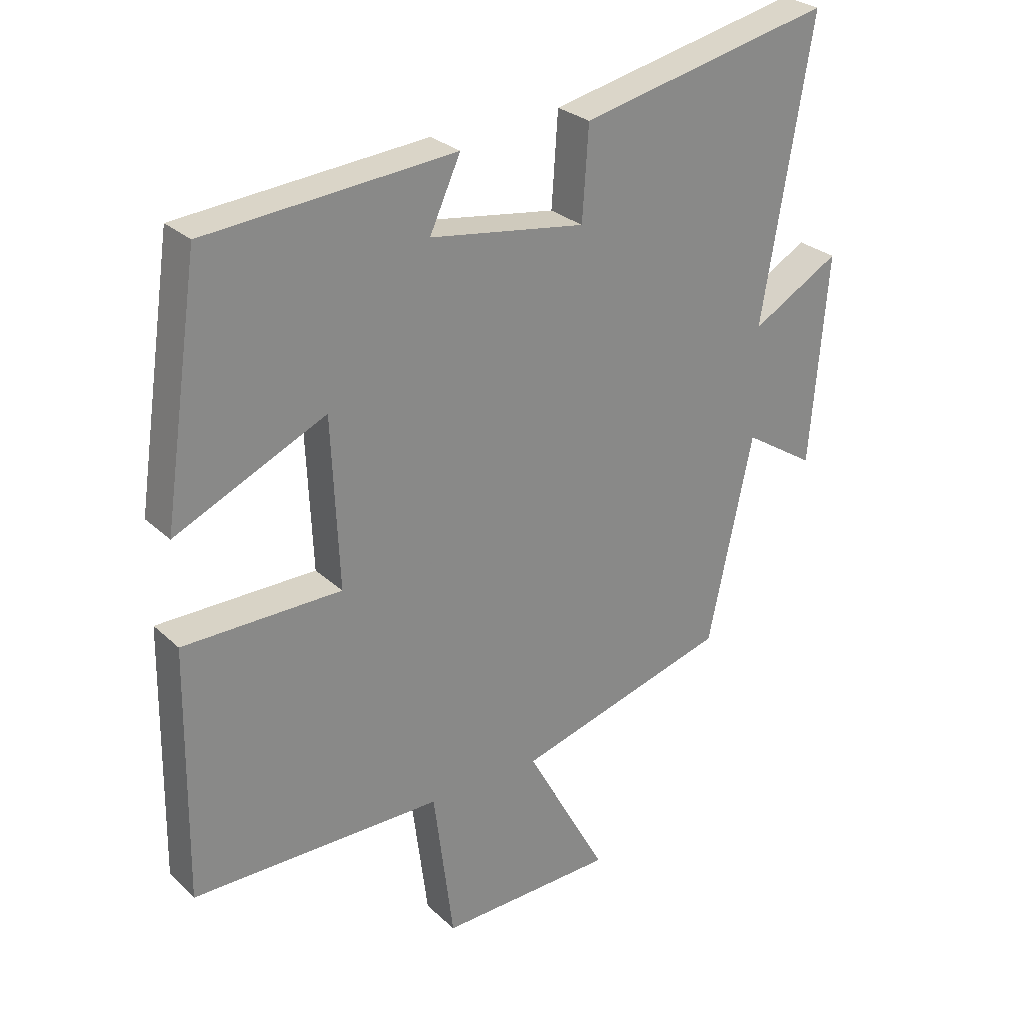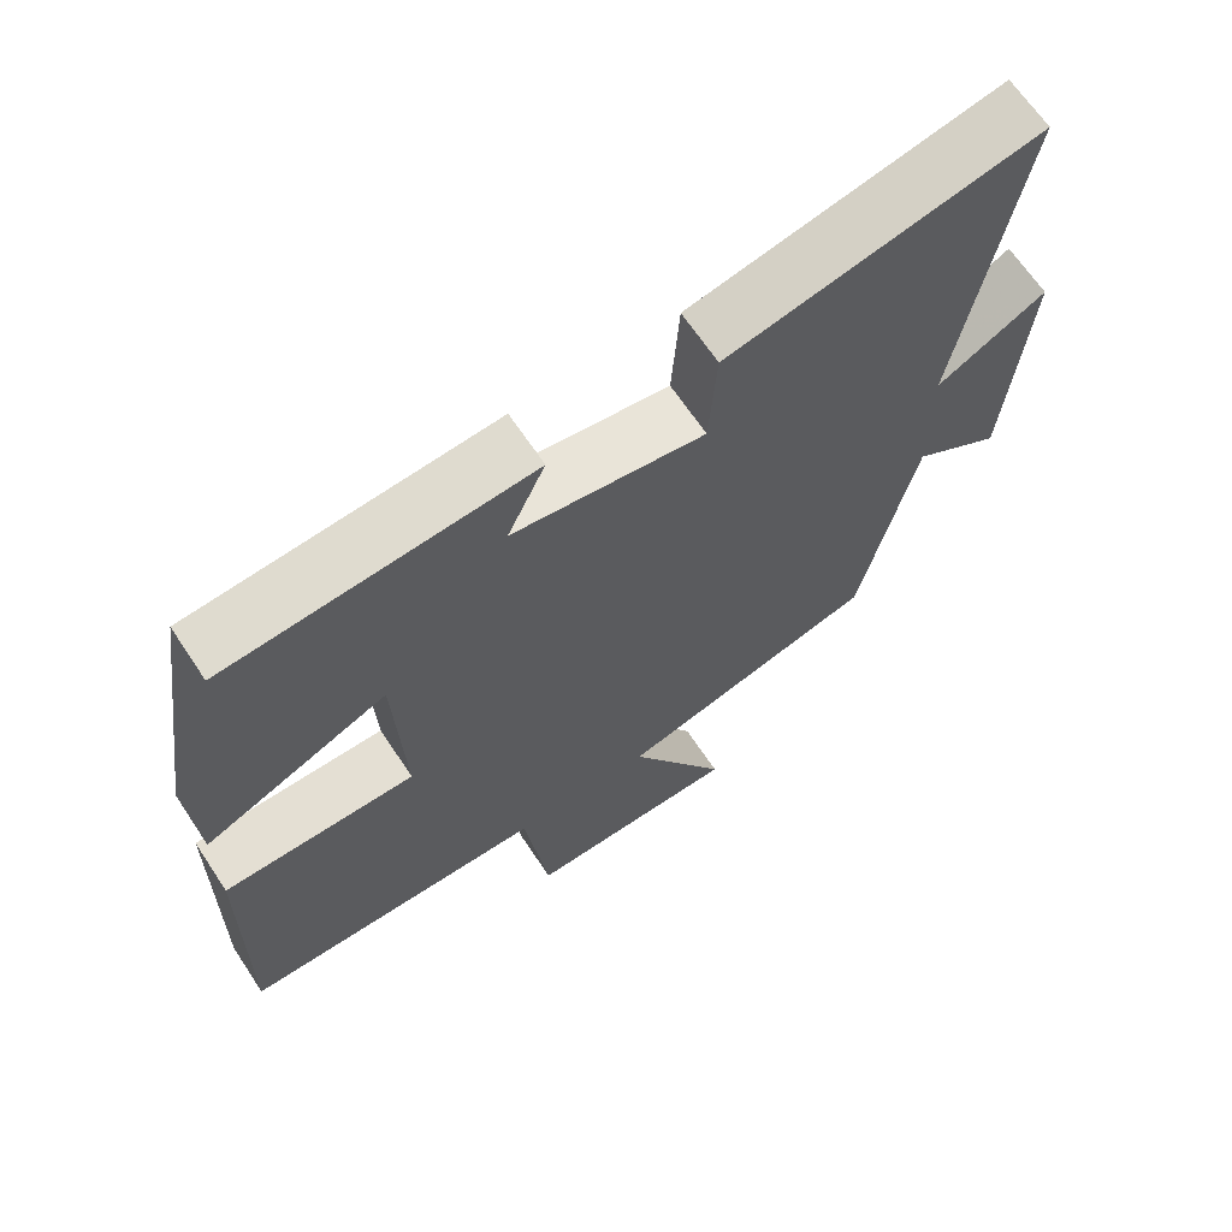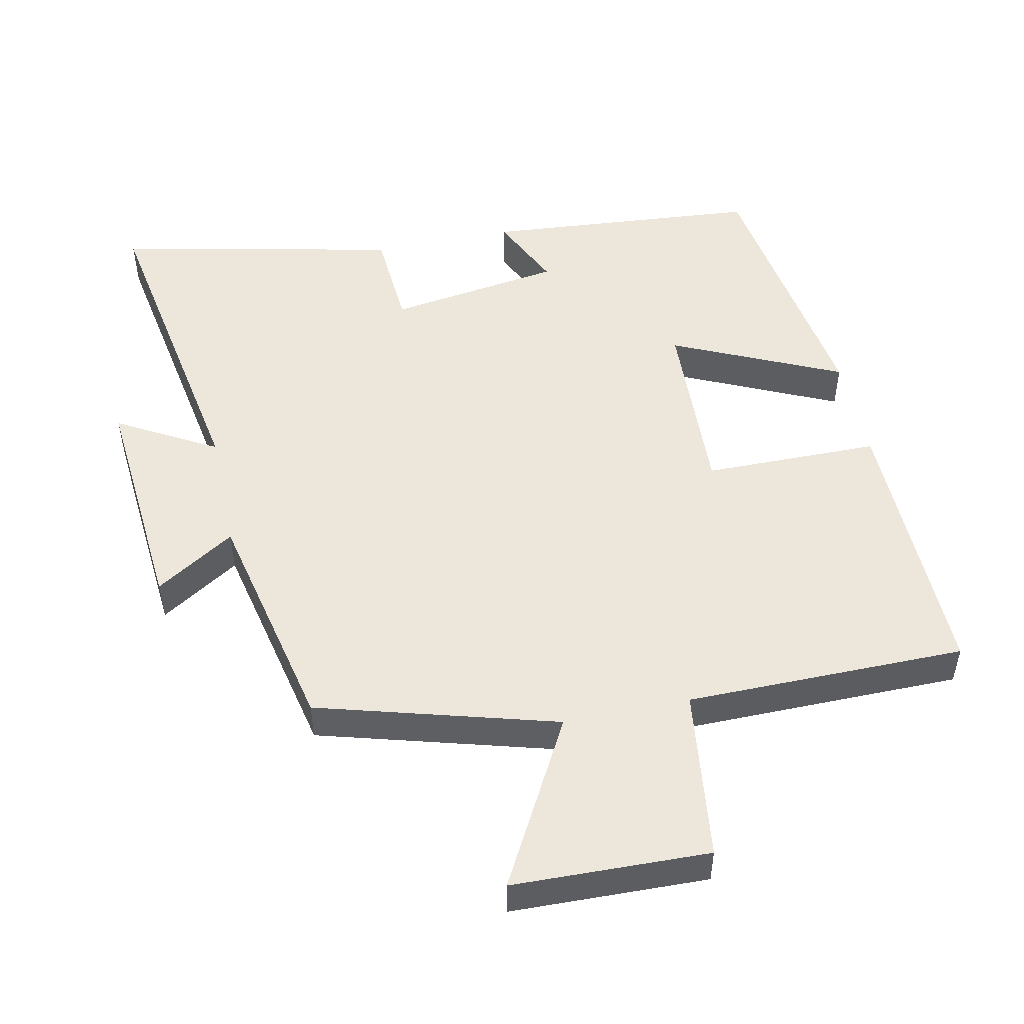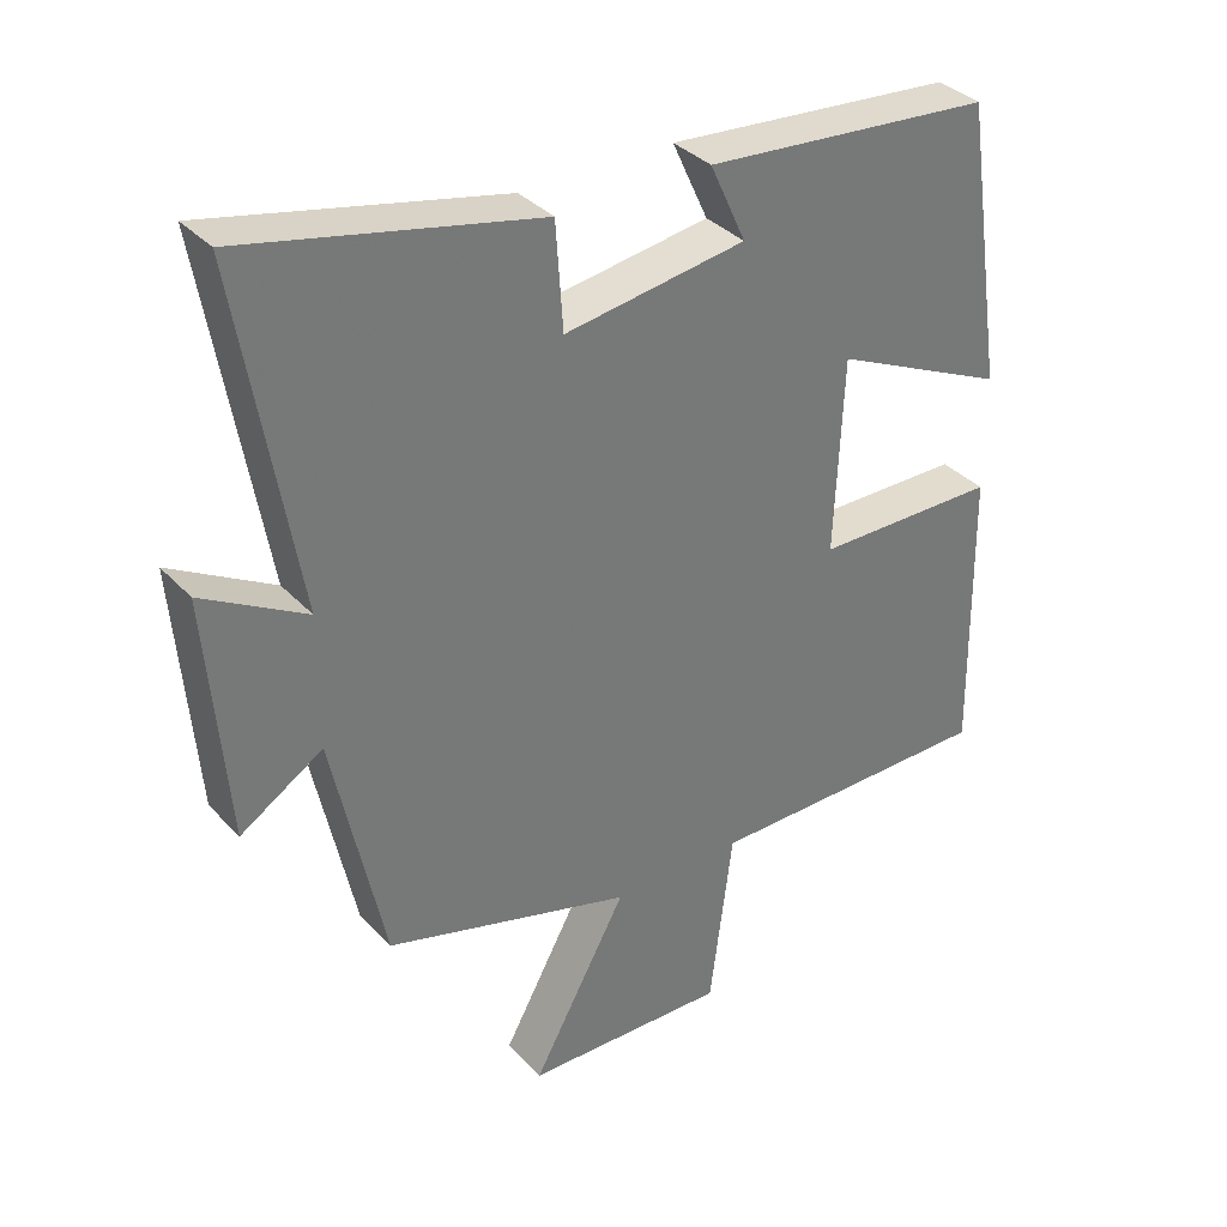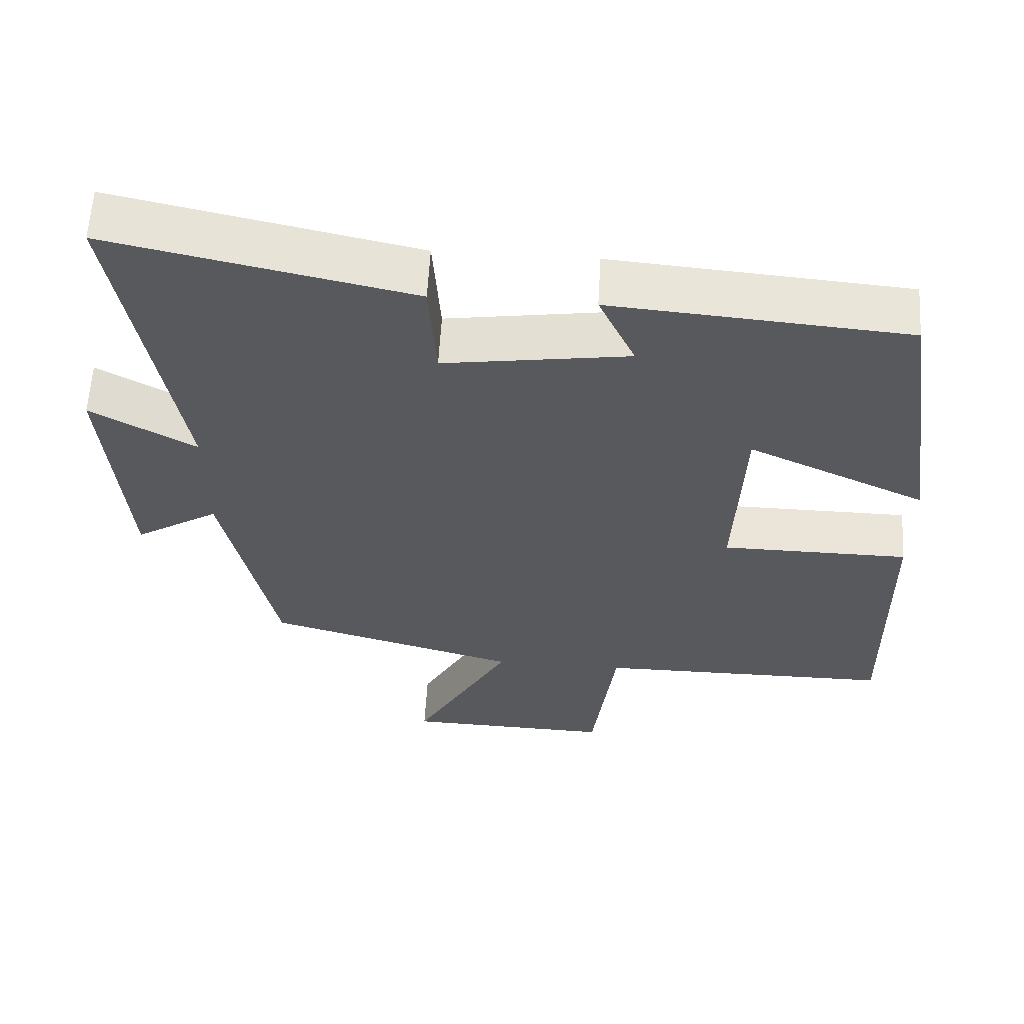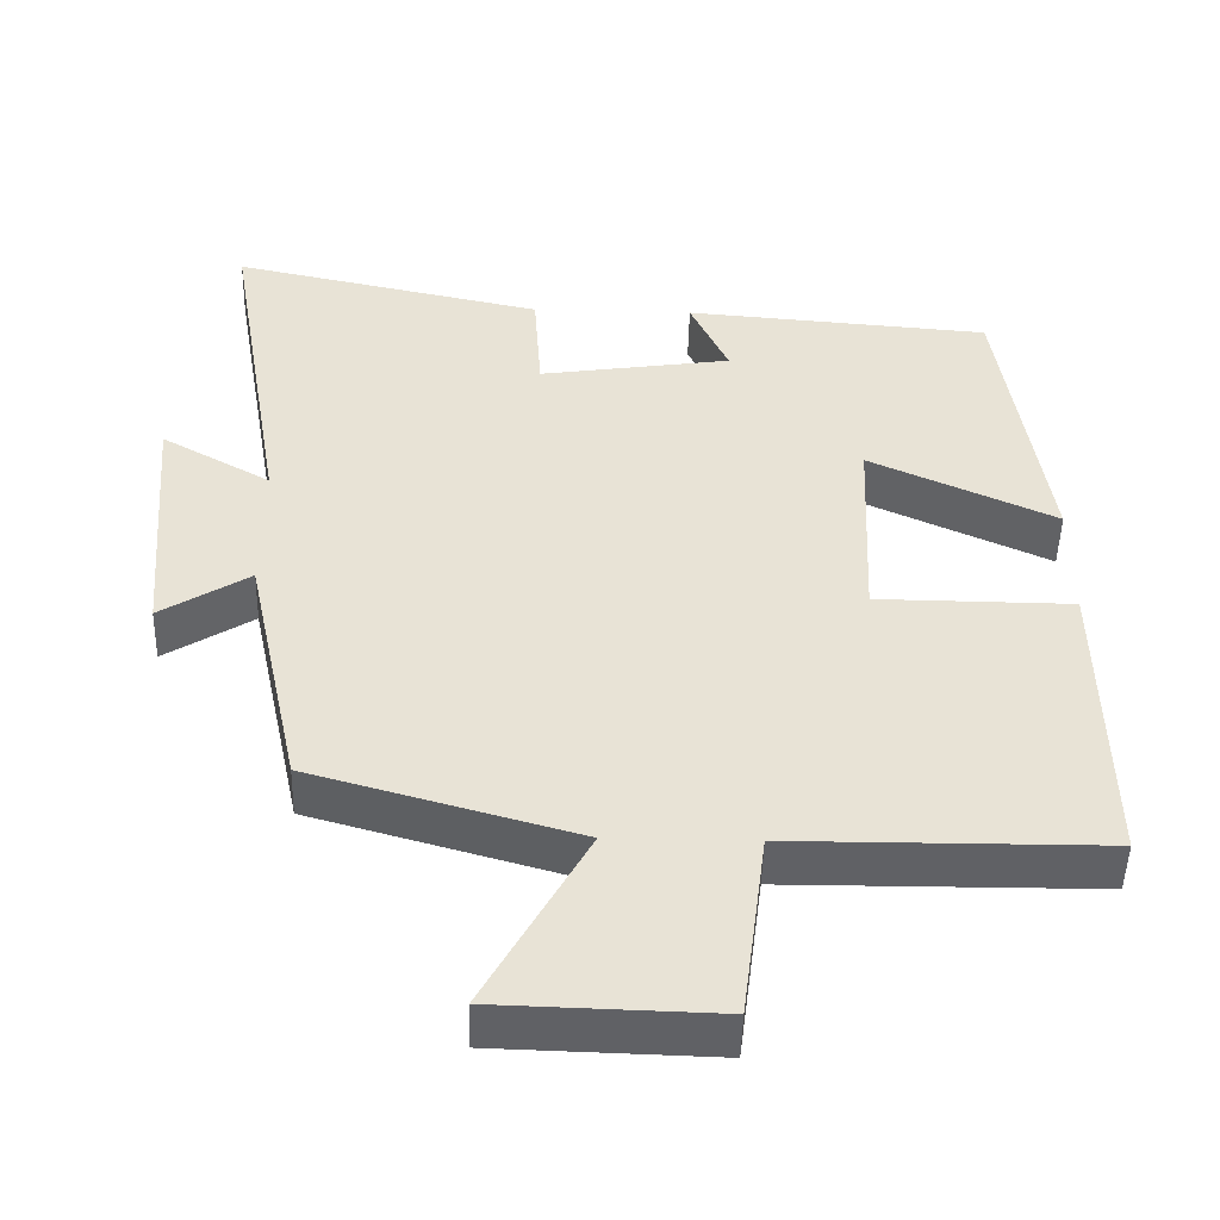
<metadata>
{"format":"obj","ext":"obj","renderer":"f3d","projection":"perspective","resolution":1024,"background":"white","views":[{"elev":27.6,"azim":-35.9,"up":"+Z"},{"elev":66.2,"azim":-33.6,"up":"+Z"},{"elev":50.3,"azim":168.1,"up":"+Y"},{"elev":34.9,"azim":143.8,"up":"+Z"},{"elev":59.9,"azim":-176.7,"up":"+Z"},{"elev":-48.7,"azim":178.6,"up":"+Z"}]}
</metadata>
<code>
v -0.441 0.07 0.467
v -0.04 0.07 0.5
v -0.09 0.07 0.391
v 0.162 0.07 0.353
v 0.172 0.07 0.5
v 0.581 0.07 0.589
v 0.5 0.07 0.116
v 0.643 0.07 0.197
v 0.615 0.07 -0.141
v 0.5 0.07 -0.068
v 0.428 0.07 -0.402
v 0.083 0.07 -0.5
v 0.215 0.07 -0.741
v -0.069 0.07 -0.749
v -0.101 0.07 -0.5
v -0.506 0.07 -0.498
v -0.5 0.07 -0.093
v -0.245 0.07 -0.091
v -0.257 0.07 0.181
v -0.5 0.07 0.069
v -0.441 0 0.467
v -0.04 0 0.5
v -0.09 0 0.391
v 0.162 0 0.353
v 0.172 0 0.5
v 0.581 0 0.589
v 0.5 0 0.116
v 0.643 0 0.197
v 0.615 0 -0.141
v 0.5 0 -0.068
v 0.428 0 -0.402
v 0.083 0 -0.5
v 0.215 0 -0.741
v -0.069 0 -0.749
v -0.101 0 -0.5
v -0.506 0 -0.498
v -0.5 0 -0.093
v -0.245 0 -0.091
v -0.257 0 0.181
v -0.5 0 0.069
f 1 2 3
f 20 1 3
f 19 20 3
f 18 19 3 4
f 15 16 17 18
f 15 18 4
f 12 13 14 15
f 12 15 4
f 11 12 4
f 10 11 4
f 7 8 9 10
f 7 10 4 5
f 5 6 7
f 23 22 21
f 23 21 40
f 23 40 39
f 24 23 39 38
f 38 37 36 35
f 24 38 35
f 35 34 33 32
f 24 35 32
f 24 32 31
f 24 31 30
f 30 29 28 27
f 25 24 30 27
f 27 26 25
f 1 21 22 2
f 2 22 23 3
f 3 23 24 4
f 4 24 25 5
f 5 25 26 6
f 6 26 27 7
f 7 27 28 8
f 8 28 29 9
f 9 29 30 10
f 10 30 31 11
f 11 31 32 12
f 12 32 33 13
f 13 33 34 14
f 14 34 35 15
f 15 35 36 16
f 16 36 37 17
f 17 37 38 18
f 18 38 39 19
f 19 39 40 20
f 20 40 21 1

</code>
